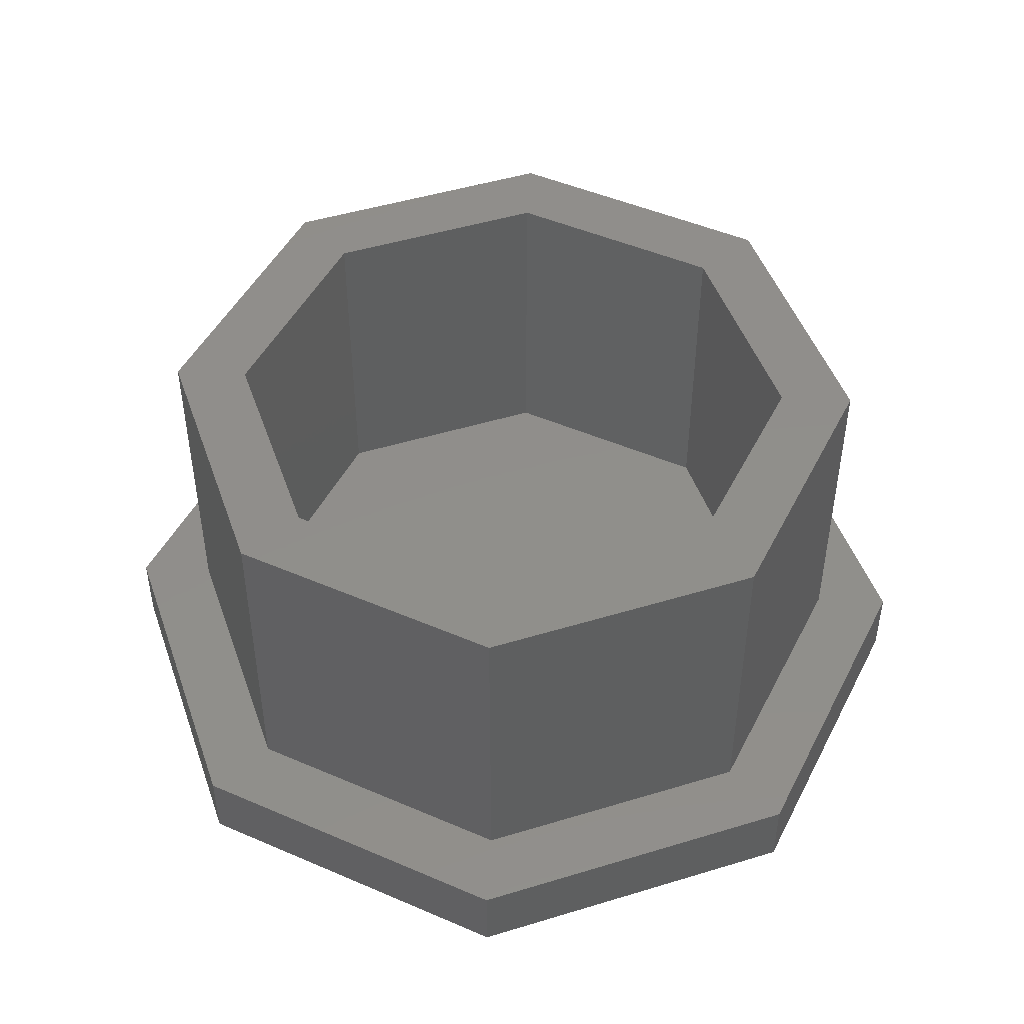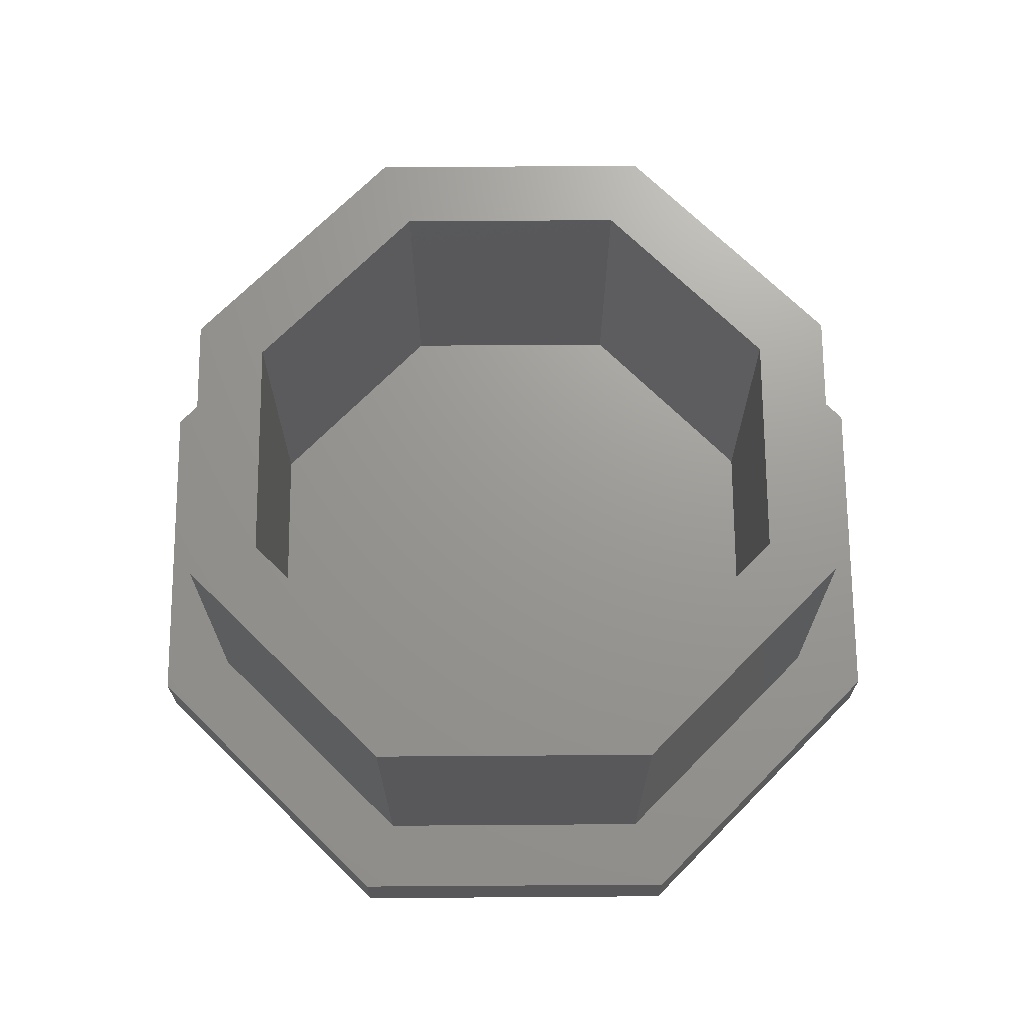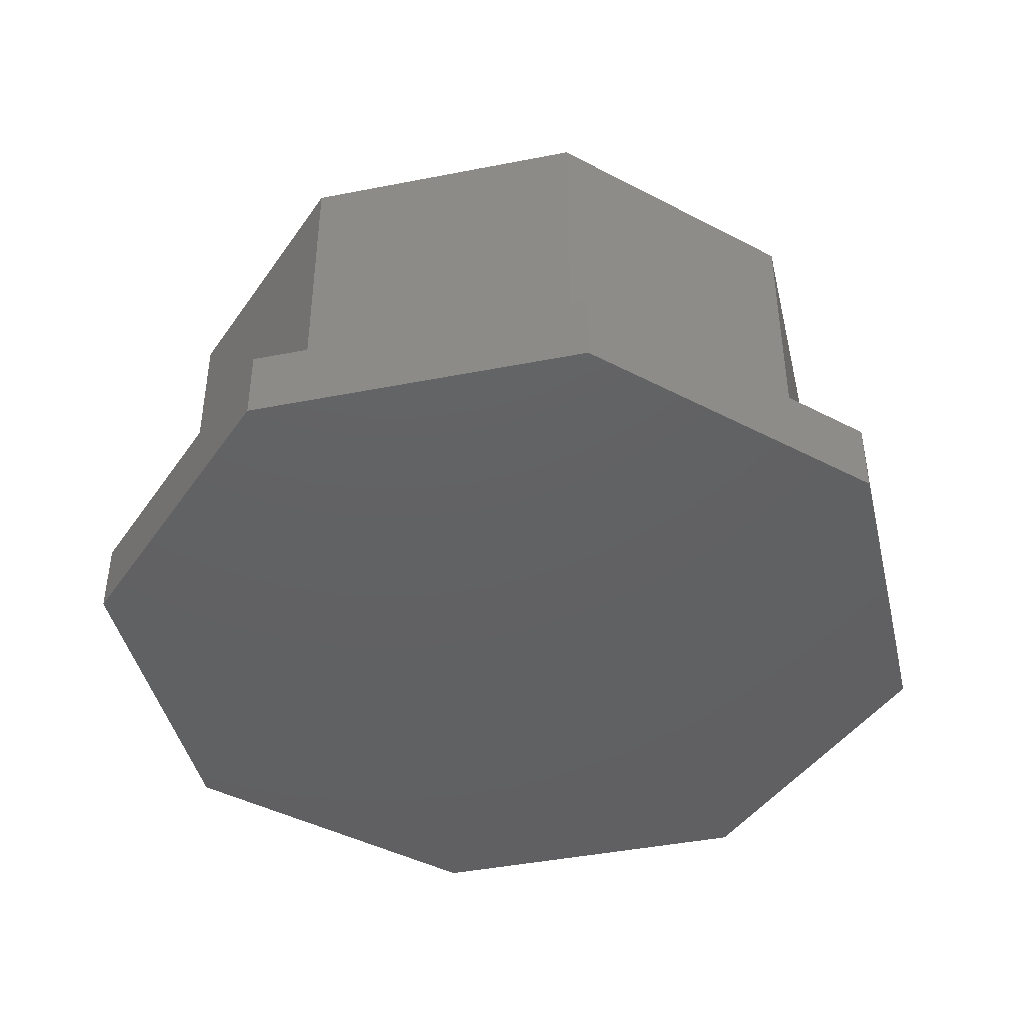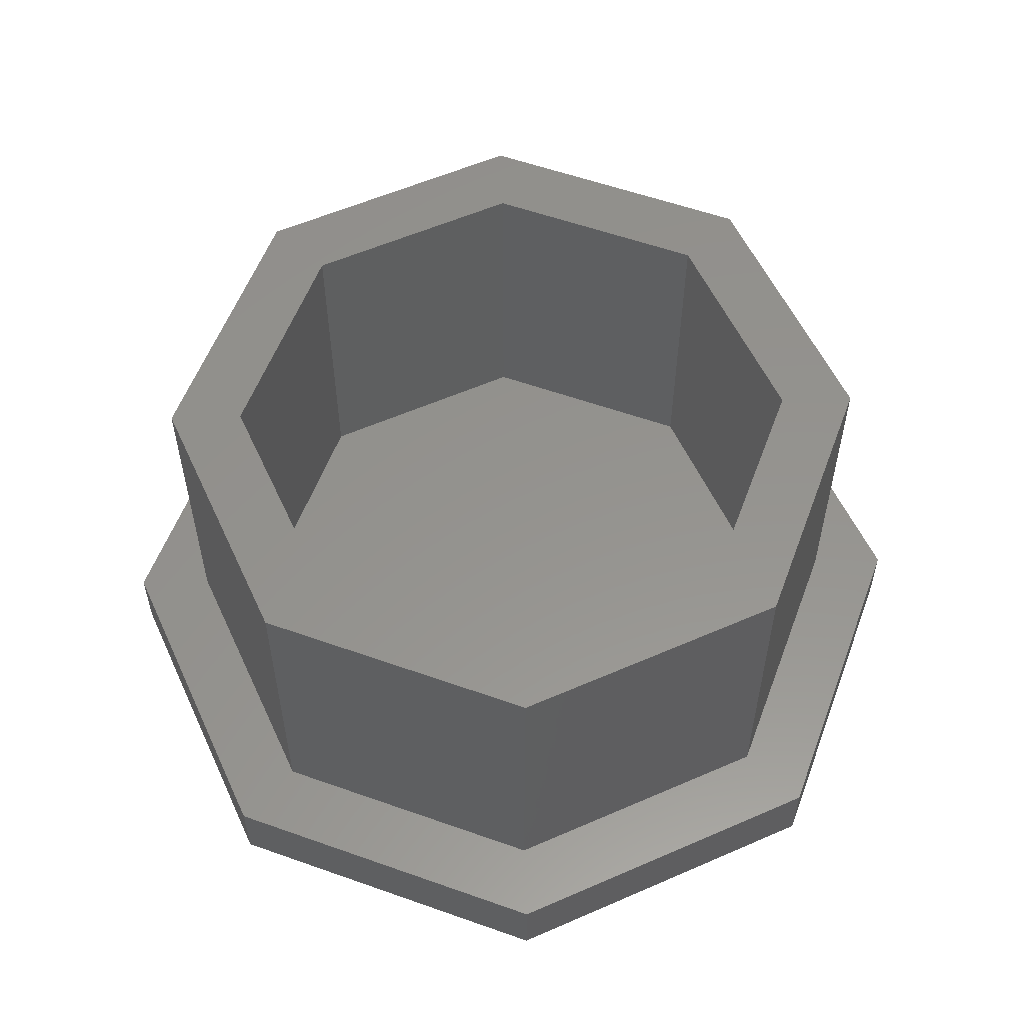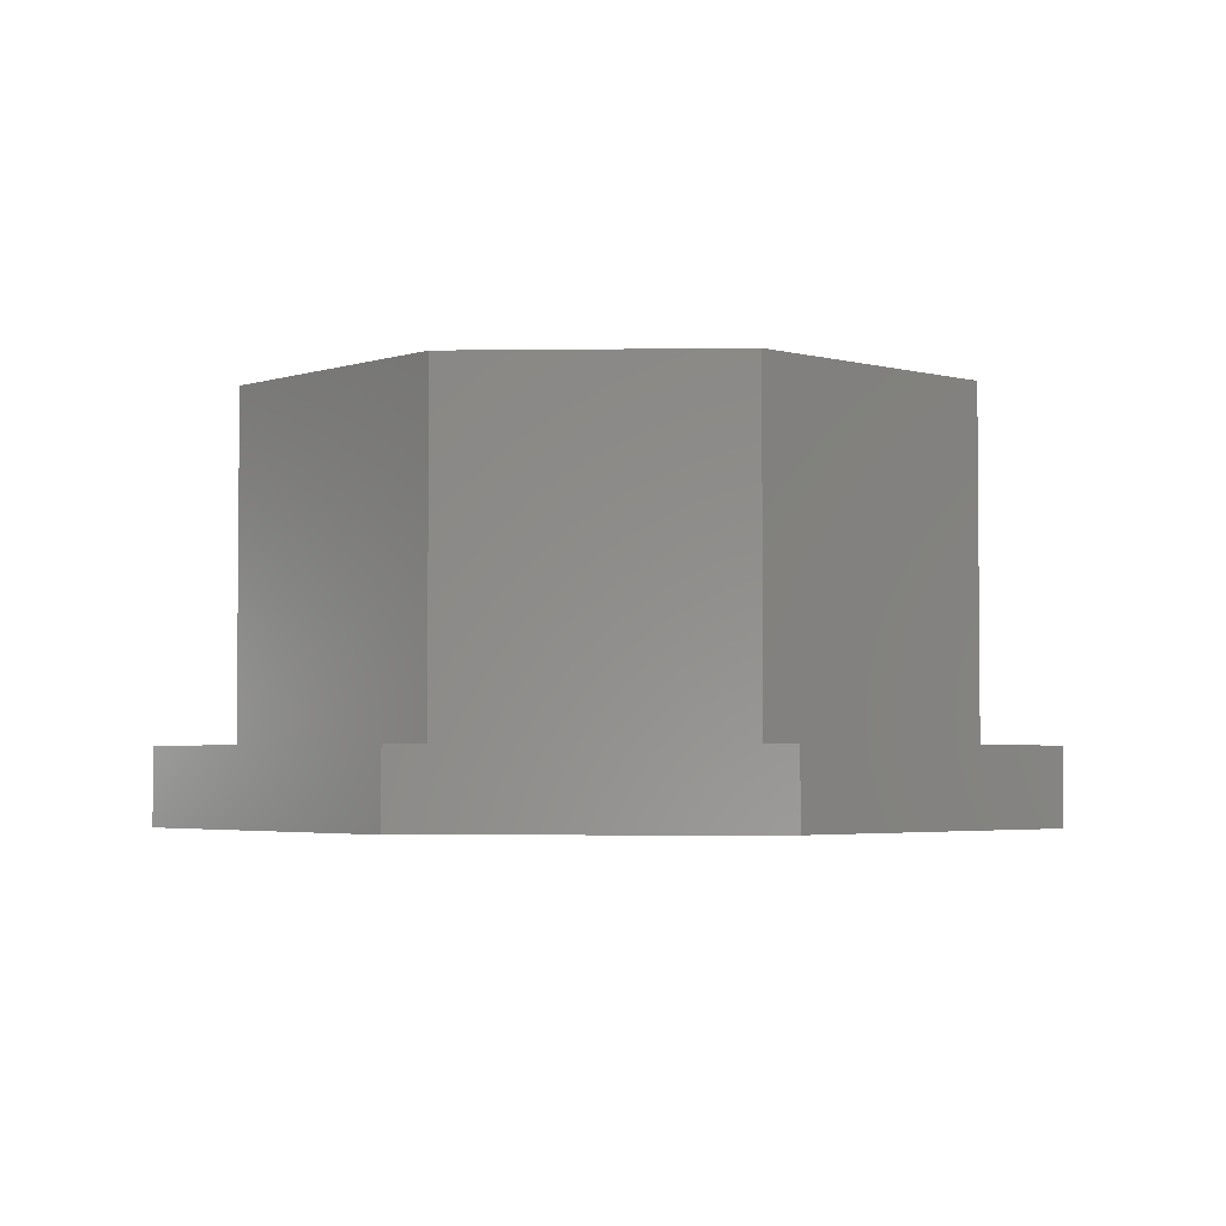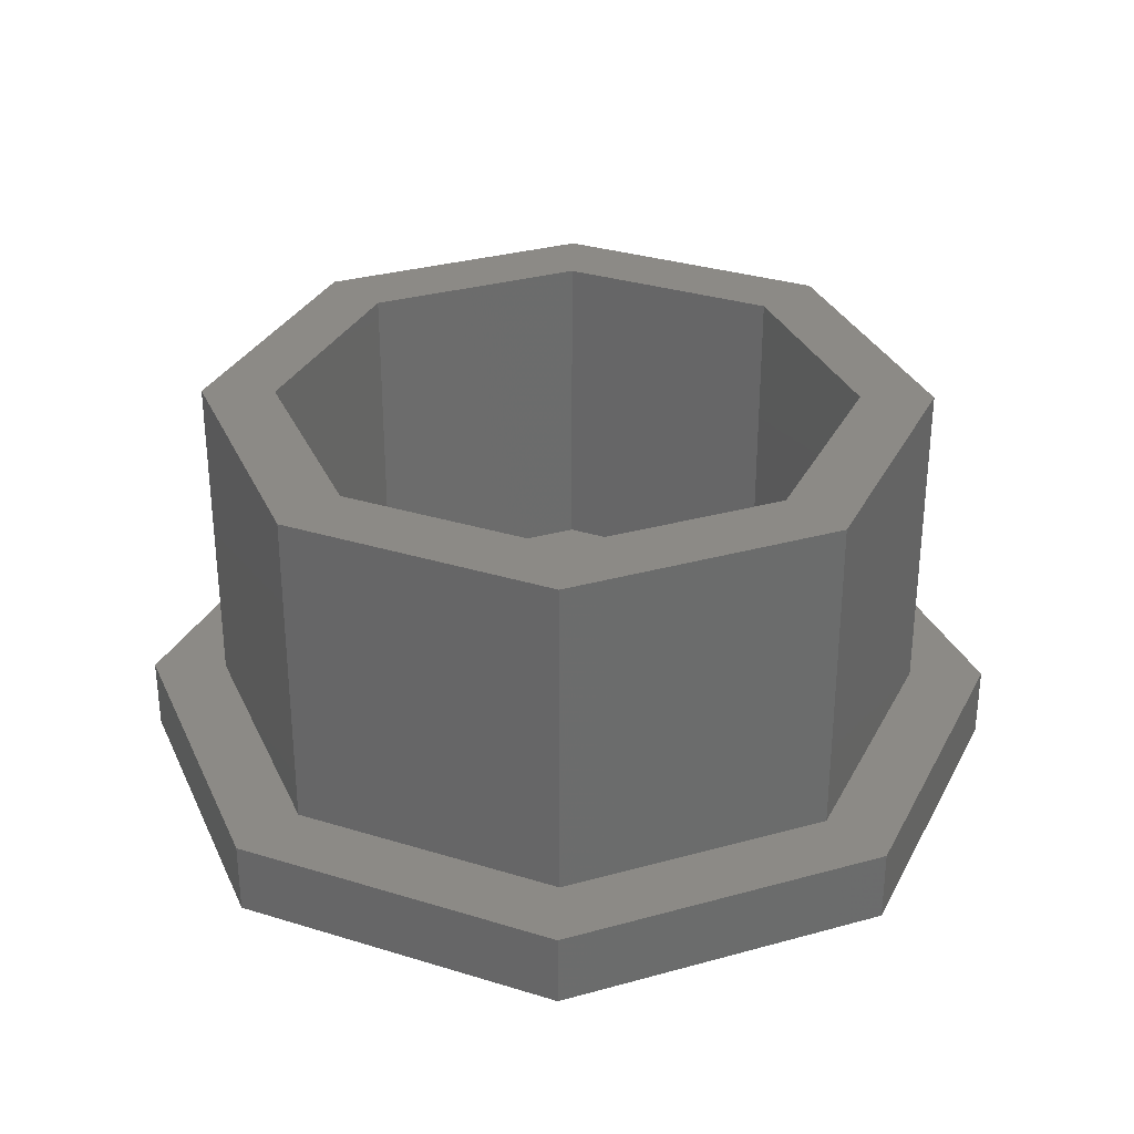
<metadata>
{"format":"stl","ext":"stl","renderer":"f3d","projection":"perspective","resolution":1024,"background":"white","views":[{"elev":47.5,"azim":-131.5,"up":"+Z"},{"elev":69.8,"azim":112.1,"up":"+Z"},{"elev":-43.2,"azim":-9.4,"up":"+Z"},{"elev":56.5,"azim":-92.1,"up":"+Z"},{"elev":-3.3,"azim":-64.9,"up":"+Z"},{"elev":31.7,"azim":-133.9,"up":"+Z"}]}
</metadata>
<code>
# stl→obj: 48 verts, 92 faces
v 56 -18 -1.5
v 68.73 -12.73 1.5
v 56 -18 1.5
v 68.73 -12.73 -1.5
v 74 1.837e-16 1.5
v 68.73 12.73 -1.5
v 68.73 12.73 1.5
v 74 -1.837e-16 -1.5
v 70.9 1.837e-16 1.5
v 66.54 10.54 1.5
v 56 18 1.5
v 56 14.9 1.5
v 45.46 10.54 1.5
v 43.27 12.73 1.5
v 41.1 1.837e-16 1.5
v 38 1.837e-16 1.5
v 66.54 -10.54 1.5
v 56 -14.9 1.5
v 45.46 -10.54 1.5
v 43.27 -12.73 1.5
v 64.41 8.415 1.5
v 64.41 -8.415 1.5
v 67.9 1.837e-16 1.5
v 56 11.9 1.5
v 56 -11.9 1.5
v 47.59 8.415 1.5
v 47.59 -8.415 1.5
v 44.1 1.837e-16 1.5
v 56 18 -1.5
v 43.27 -12.73 -1.5
v 43.27 12.73 -1.5
v 38 -1.837e-16 -1.5
v 45.46 10.54 15
v 56 14.9 15
v 66.54 -10.54 15
v 70.9 1.837e-15 15
v 66.54 10.54 15
v 41.1 1.837e-15 15
v 45.46 -10.54 15
v 56 -14.9 15
v 67.9 1.837e-15 15
v 64.41 8.415 15
v 56 11.9 15
v 47.59 8.415 15
v 44.1 1.837e-15 15
v 64.41 -8.415 15
v 56 -11.9 15
v 47.59 -8.415 15
f 1 2 3
f 2 1 4
f 5 6 7
f 6 5 8
f 2 8 5
f 8 2 4
f 7 9 5
f 7 10 9
f 11 10 7
f 11 12 10
f 11 13 12
f 14 13 11
f 14 15 13
f 15 14 16
f 9 2 5
f 17 2 9
f 18 2 17
f 18 3 2
f 19 3 18
f 19 20 3
f 15 20 19
f 20 15 16
f 21 22 23
f 24 22 21
f 24 25 22
f 26 25 24
f 26 27 25
f 27 26 28
f 4 6 8
f 1 6 4
f 1 29 6
f 30 29 1
f 30 31 29
f 31 30 32
f 30 16 32
f 16 30 20
f 29 14 11
f 14 29 31
f 6 11 7
f 11 6 29
f 31 16 14
f 16 31 32
f 30 3 20
f 3 30 1
f 12 33 34
f 33 12 13
f 35 9 36
f 9 35 17
f 10 34 37
f 34 10 12
f 13 38 33
f 38 13 15
f 36 10 37
f 10 36 9
f 19 38 15
f 38 19 39
f 18 35 40
f 35 18 17
f 19 40 39
f 40 19 18
f 37 41 36
f 37 42 41
f 34 42 37
f 34 43 42
f 34 44 43
f 33 44 34
f 33 45 44
f 45 33 38
f 41 35 36
f 46 35 41
f 47 35 46
f 47 40 35
f 48 40 47
f 48 39 40
f 45 39 48
f 39 45 38
f 21 41 42
f 41 21 23
f 22 47 46
f 47 22 25
f 22 41 23
f 41 22 46
f 26 43 44
f 43 26 24
f 48 28 45
f 28 48 27
f 24 42 43
f 42 24 21
f 45 26 44
f 26 45 28
f 25 48 47
f 48 25 27

</code>
